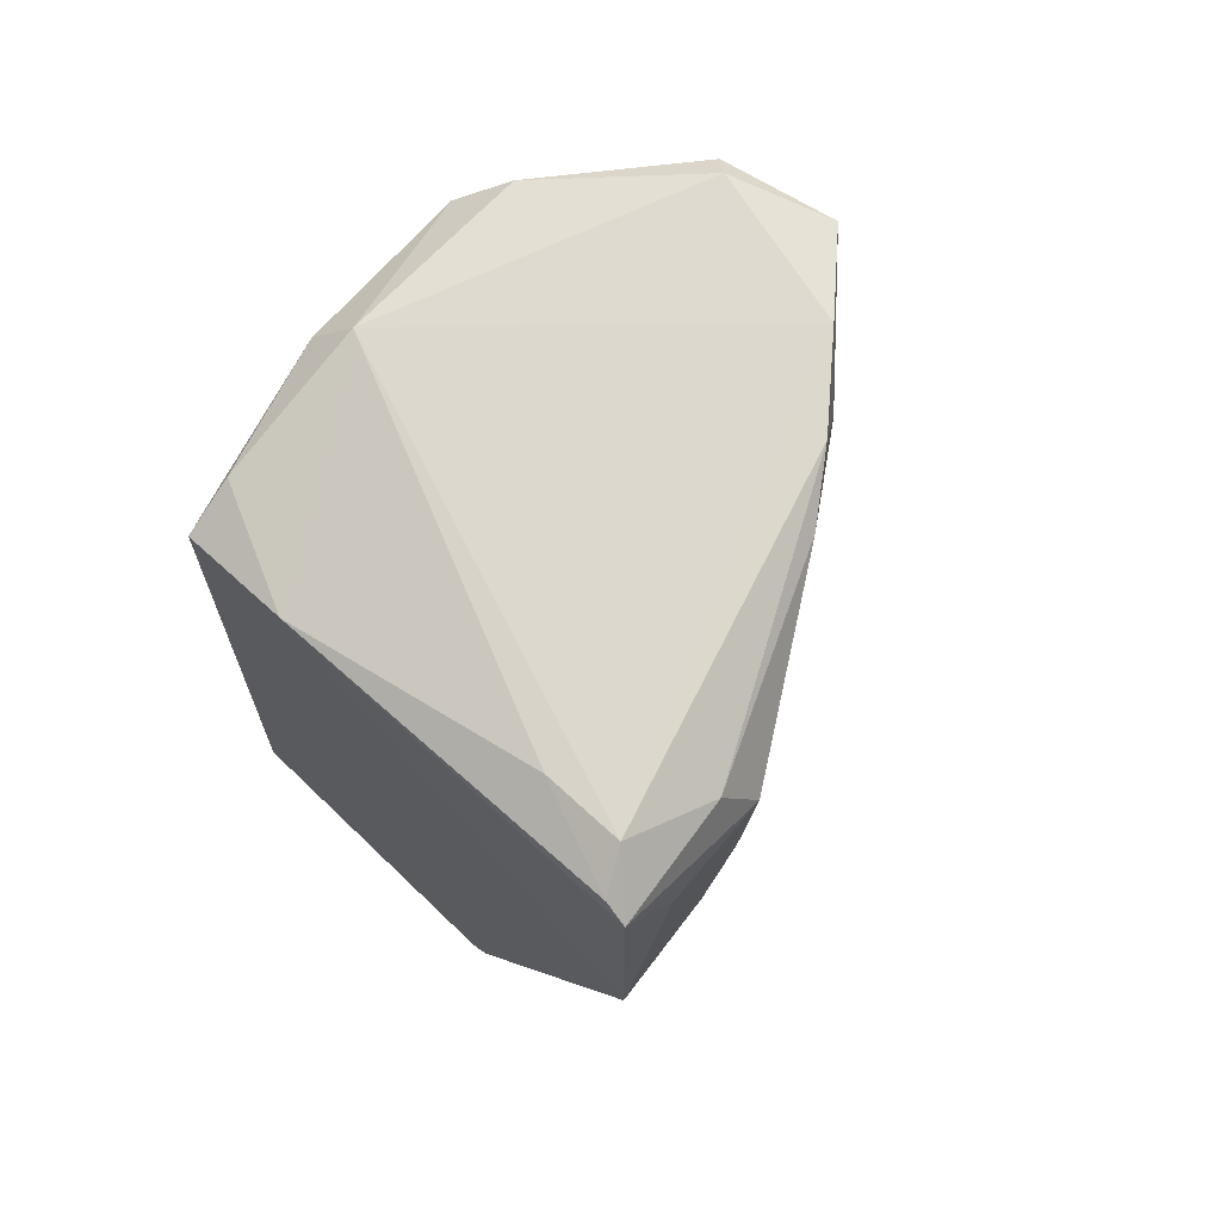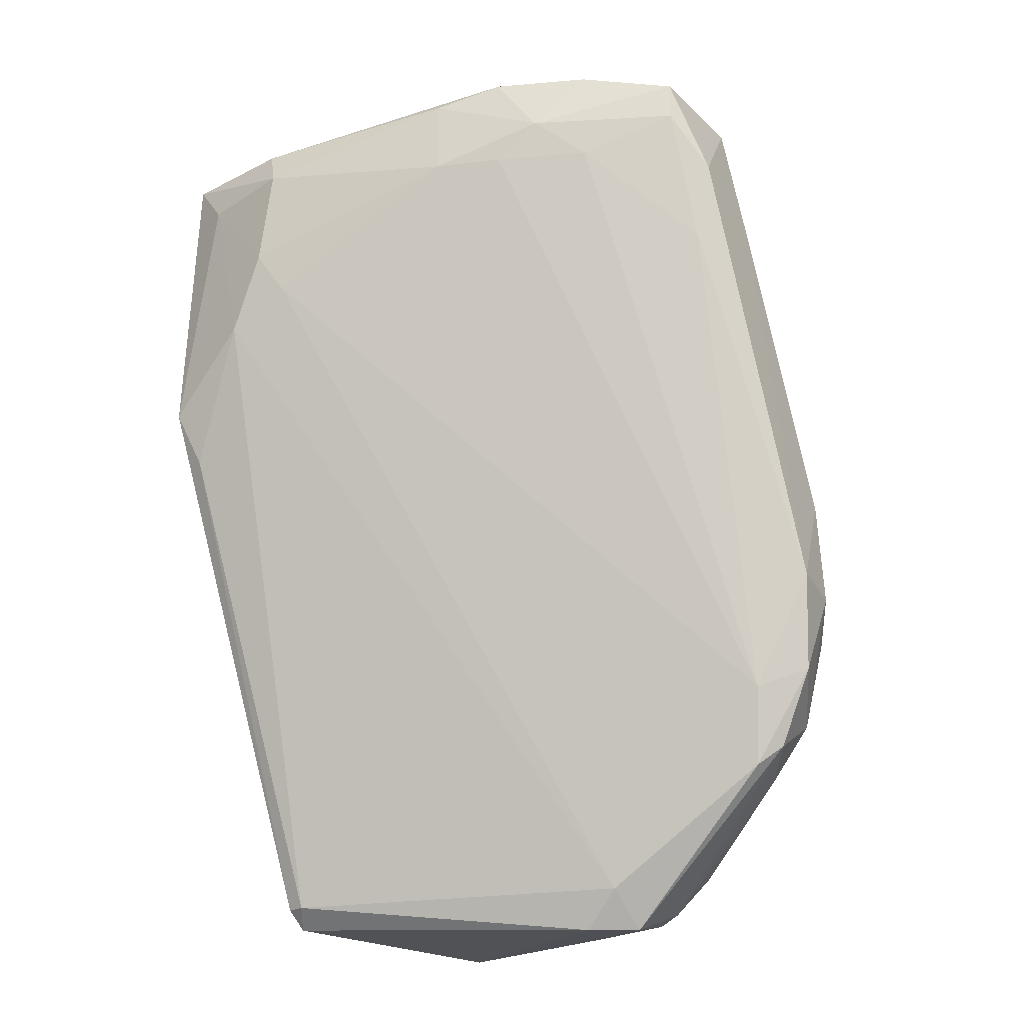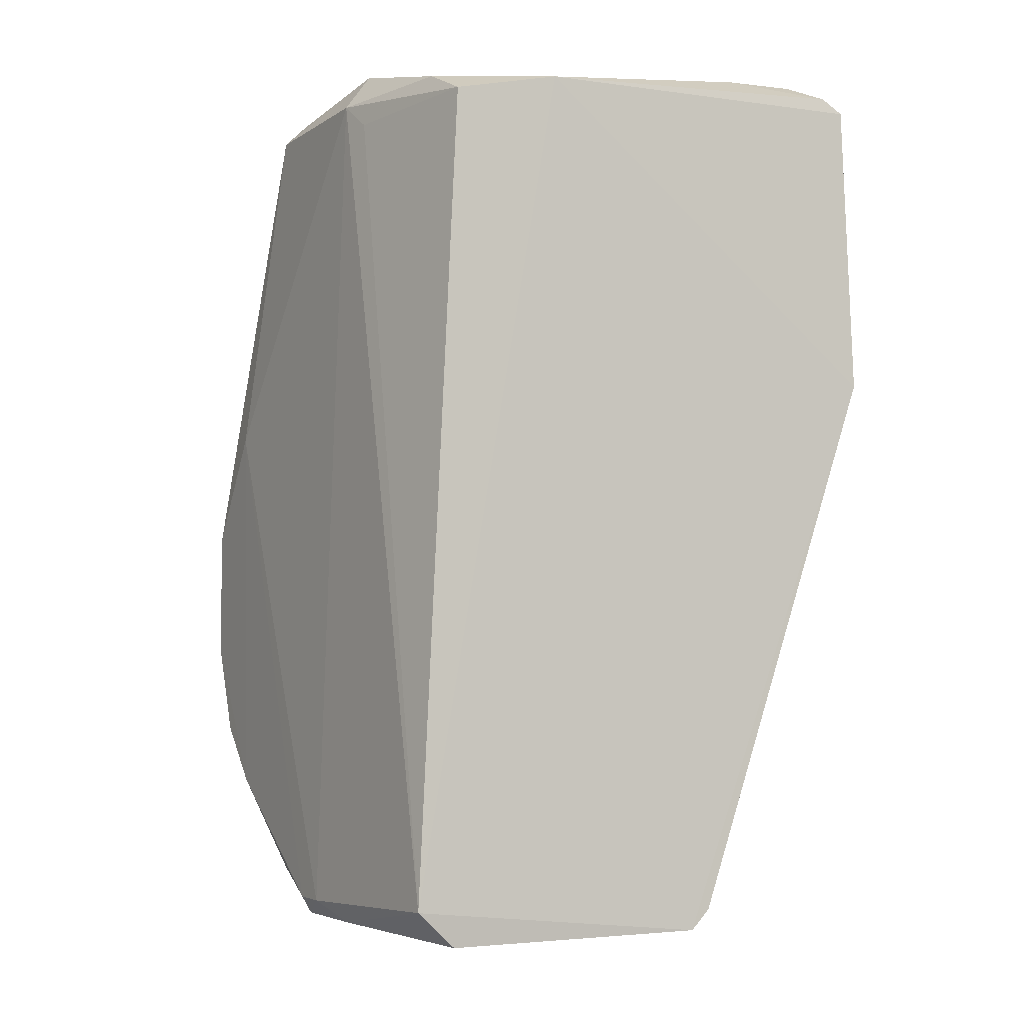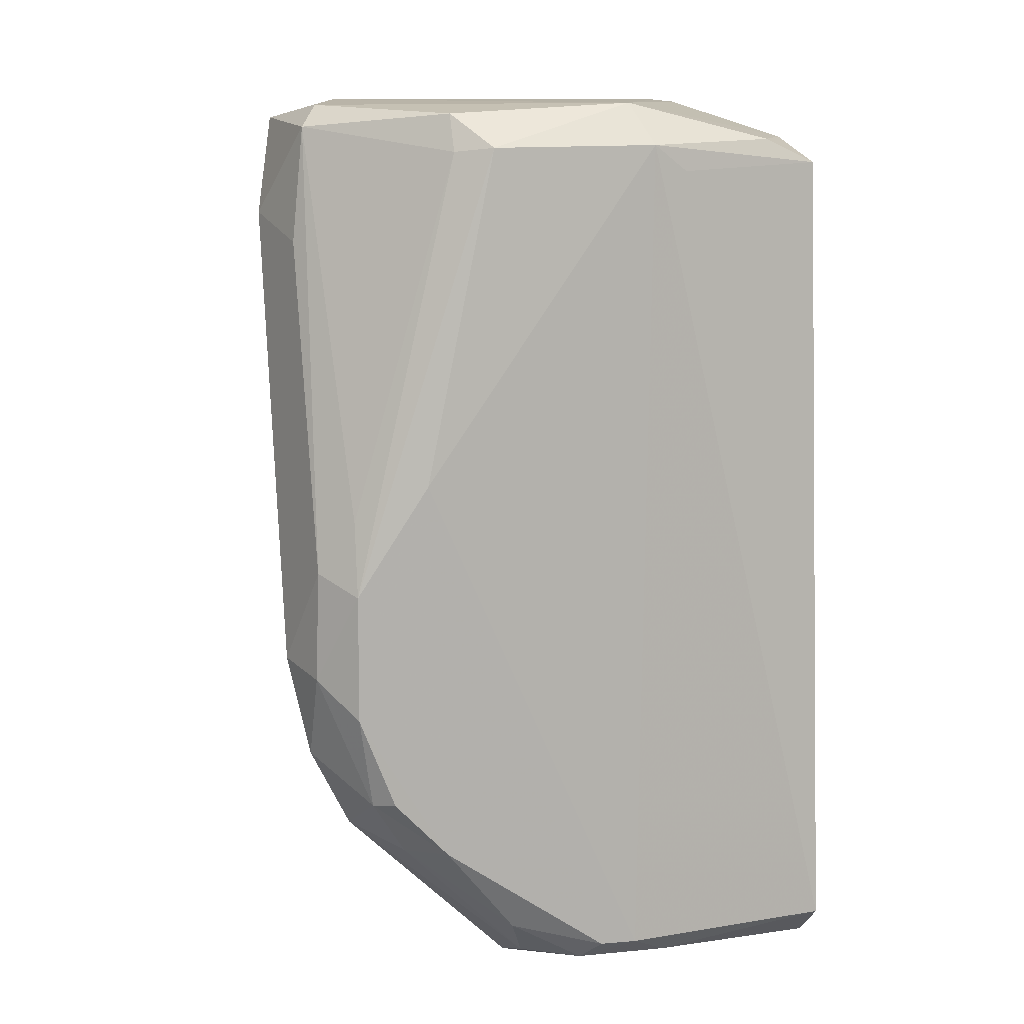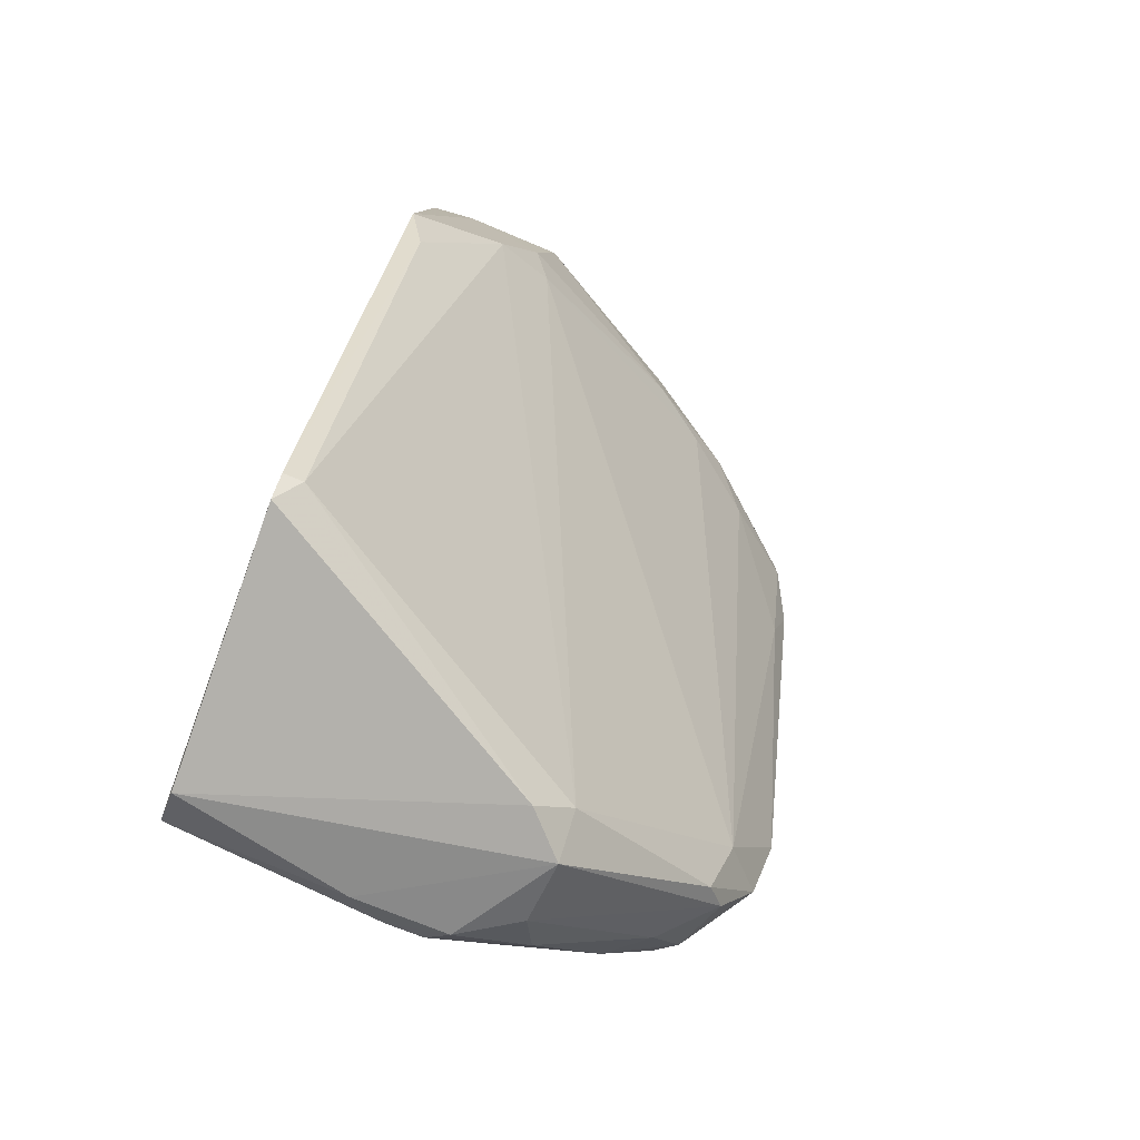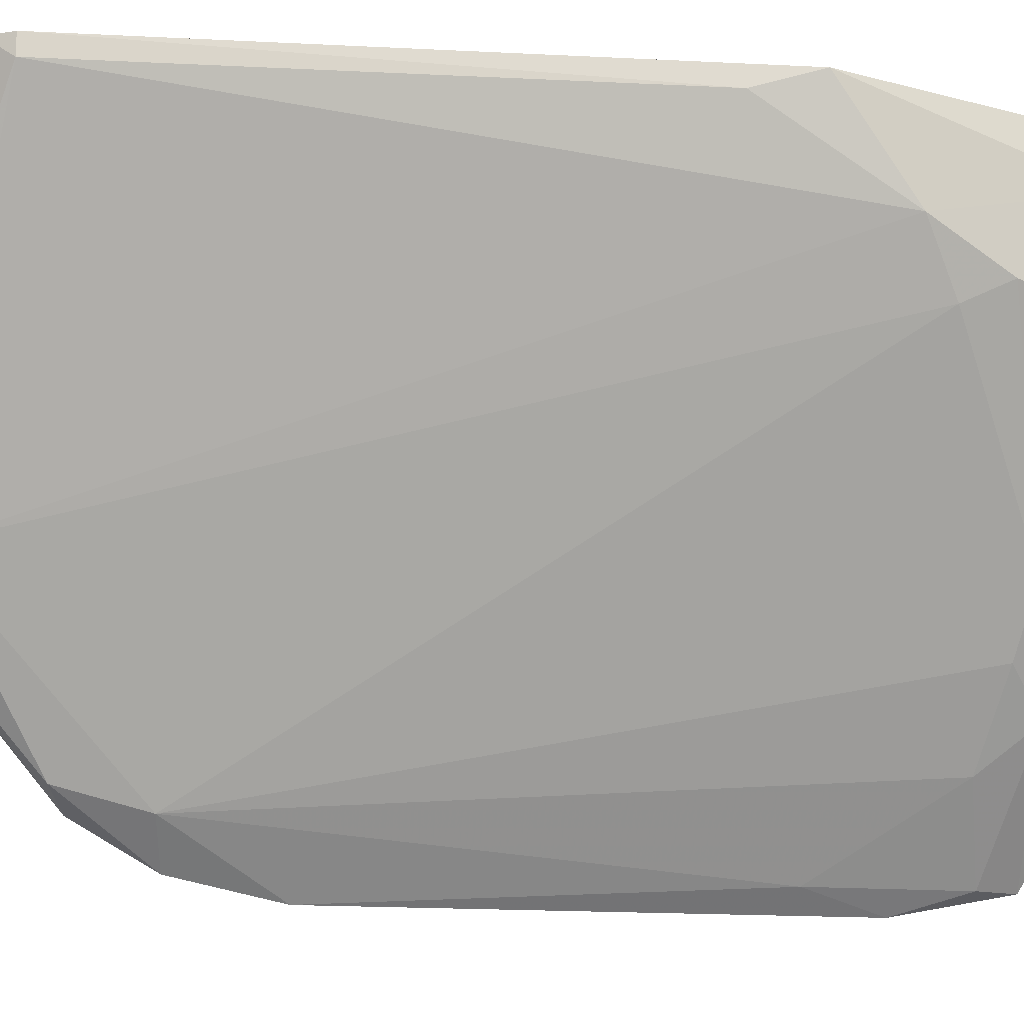
<metadata>
{"format":"obj","ext":"obj","renderer":"f3d","projection":"perspective","resolution":1024,"background":"white","views":[{"elev":72.8,"azim":41.4,"up":"+Y"},{"elev":-23.0,"azim":135.3,"up":"+Y"},{"elev":-4.5,"azim":-29.2,"up":"+Y"},{"elev":11.0,"azim":-104.7,"up":"+Y"},{"elev":-78.0,"azim":67.9,"up":"+Y"},{"elev":-15.1,"azim":64.0,"up":"+Z"}]}
</metadata>
<code>
o object0
v 668.6 -381.5 574.5
v 667.3 -429.1 544.5
v 666.2 -435.1 552
v 668.5 -377.4 560.8
v 673 -423.7 541.1
v 673 -439.7 553.1
v 666.4 -382 564.4
v 668.5 -437.9 553.3
v 667.6 -380.7 548.4
v 665 -428.9 547.1
v 676.1 -379.1 539.6
v 694.3 -378.5 553.1
v 694.3 -383.8 553.1
v 687.6 -377.1 543.7
v 687.6 -437 575.7
v 687.6 -437 574.4
v 687.6 -383.8 543.7
v 665 -425 543.4
v 697.7 -377 572.4
v 667.5 -416.4 538.5
v 671.7 -429 542.4
v 671.7 -415.7 537.1
v 691.6 -377.1 549.1
v 691.6 -383.8 549.1
v 665.6 -436.1 575.1
v 699.7 -379.2 566.9
v 665.1 -418.8 541
v 668.2 -438.5 575
v 665.1 -410.2 541
v 668.8 -378.2 548.4
v 675.6 -437 553.1
v 675.6 -439.7 555.7
v 666 -437.9 557
v 668.4 -379.9 570.9
v 690.3 -381.1 546.4
v 664.8 -436.6 560.8
v 666.2 -380.4 550.8
v 700.4 -379.3 575.2
v 664.8 -436.6 558.3
v 701 -382.8 572
v 681 -390.4 538.4
v 681 -385.1 537.1
v 700.9 -382.5 565
v 700.9 -399.8 575.7
v 700.9 -394.4 569
v 700.9 -389.1 566.4
v 665.1 -402.8 545.9
v 667.8 -408.9 538.8
v 666 -437.9 563.3
v 683.6 -378.5 538.4
v 683.6 -381.1 538.4
v 666.5 -405.3 541.1
v 675 -386.9 538.6
v 686.3 -438.4 575.7
v 699.6 -391.8 565
v 699.6 -403.8 574.4
v 677.3 -377.6 540.7
v 676 -379.8 574.8
v 692.5 -377.2 572.3
v 670.3 -427.7 541.1
v 670.3 -422.4 538.4
v 666.1 -425.2 542
v 699 -378.3 575
v 666.1 -380.3 562
f 9 11 52
f 4 37 64
f 21 31 6
f 14 4 19
f 54 25 28
f 55 31 5
f 31 21 5
f 24 55 5
f 54 44 58
f 1 25 58
f 25 54 58
f 37 4 30
f 31 55 45
f 16 31 45
f 37 29 47
f 64 37 47
f 14 19 23
f 19 63 38
f 58 44 38
f 63 58 38
f 4 14 57
f 11 30 57
f 30 4 57
f 33 39 3
f 22 5 61
f 5 21 61
f 39 33 36
f 25 64 36
f 47 39 36
f 64 47 36
f 23 19 26
f 38 43 26
f 19 38 26
f 29 48 20
f 48 22 20
f 22 61 20
f 24 5 17
f 42 11 50
f 51 42 50
f 57 14 50
f 11 57 50
f 16 54 32
f 31 16 32
f 6 31 32
f 54 28 32
f 28 6 32
f 29 37 9
f 30 11 9
f 37 30 9
f 21 6 60
f 61 21 60
f 45 44 56
f 16 45 56
f 63 19 59
f 19 4 59
f 58 63 59
f 4 58 59
f 14 23 35
f 17 51 35
f 24 17 35
f 50 14 35
f 51 50 35
f 64 1 34
f 4 64 34
f 1 58 34
f 58 4 34
f 5 22 41
f 22 42 41
f 42 51 41
f 51 17 41
f 17 5 41
f 44 45 40
f 38 44 40
f 43 38 40
f 55 24 13
f 24 35 13
f 20 61 62
f 61 60 62
f 42 22 53
f 11 42 53
f 48 11 53
f 22 48 53
f 6 33 8
f 33 3 8
f 60 6 8
f 29 20 27
f 62 18 27
f 20 62 27
f 26 43 12
f 23 26 12
f 35 23 12
f 43 13 12
f 13 35 12
f 44 54 15
f 54 16 15
f 56 44 15
f 16 56 15
f 45 55 46
f 40 45 46
f 43 40 46
f 55 13 46
f 13 43 46
f 33 6 49
f 28 25 49
f 6 28 49
f 36 33 49
f 25 36 49
f 47 29 10
f 39 47 10
f 3 39 10
f 18 62 10
f 27 18 10
f 29 27 10
f 62 60 2
f 8 3 2
f 60 8 2
f 3 10 2
f 10 62 2
f 25 1 7
f 64 25 7
f 1 64 7
f 11 48 52
f 48 29 52
f 29 9 52
o object1
v 684.9 -379.5 664.8
v 702.2 -432.5 620
v 701 -433.8 644.7
v 695 -435.6 667.9
v 669 -382.1 579.5
v 673.4 -378.4 663.3
v 697.6 -435.8 585.5
v 665 -431.7 575.7
v 666.2 -387.9 657.4
v 687.5 -378.3 663.4
v 701.1 -432.8 596.2
v 700.2 -439.5 617.3
v 673.4 -379.7 664.6
v 699.9 -404.1 578.6
v 697.7 -439.7 624.9
v 668.1 -379.3 662.4
v 701.2 -437.8 621.2
v 699.9 -435.2 651.1
v 697.6 -438.2 652.8
v 698.9 -439.5 605.9
v 688.6 -379.2 578.9
v 691.3 -439.5 623.7
v 688.8 -436.2 577.1
v 693.8 -439.6 605.9
v 688.8 -436.2 671.4
v 698.8 -434.3 587
v 687.5 -438.4 668.3
v 666 -433 662.7
v 669.5 -423.2 667.3
v 699 -378.3 577.5
v 669.5 -433.5 667.5
v 669.7 -379.9 598.3
v 698.8 -378.8 635
v 666.2 -382.8 649.9
v 690.1 -380.9 663.3
v 668.5 -438.2 624.9
v 666.1 -436.7 621.2
v 691.3 -378.7 661.6
v 668.4 -438.4 577.8
v 667.3 -438 619.9
v 665.6 -436.1 577.3
v 668.5 -380.1 602.3
v 691.3 -438.5 668.4
v 667.3 -435.5 665.2
v 667.3 -436.8 662.8
v 700.3 -379.6 577.5
v 692.5 -380.2 661.4
v 666.4 -383.2 640.9
v 691.3 -424.4 671.1
v 686.2 -424.5 671.4
v 683.7 -438.3 665.7
v 695 -432.9 668.8
v 667.3 -381.3 661.5
v 694 -436.1 581.1
v 699.7 -380.7 633.6
v 687.5 -437.2 577.6
v 667.4 -380.2 660.1
v 667.4 -419.1 665.1
v 702.3 -432.7 608.8
v 670.9 -437.1 665.8
v 692.7 -432.2 671.3
v 701.2 -435.3 598.7
v 668.5 -378.7 637.6
v 693.9 -437.2 582.8
f 43 27 15
f 30 8 5
f 20 24 39
f 8 23 39
f 42 5 34
f 8 30 46
f 23 8 46
f 23 46 14
f 29 50 13
f 34 57 63
f 42 34 63
f 6 30 63
f 3 55 18
f 55 47 18
f 4 19 18
f 44 28 45
f 8 39 41
f 39 40 41
f 4 61 25
f 61 50 25
f 39 24 22
f 46 30 33
f 55 46 33
f 38 47 33
f 47 55 33
f 13 6 16
f 29 13 16
f 63 57 16
f 6 63 16
f 55 3 2
f 46 55 2
f 59 46 2
f 30 6 10
f 33 30 10
f 38 33 10
f 12 20 62
f 40 39 36
f 45 40 36
f 39 22 36
f 5 42 32
f 63 30 32
f 42 63 32
f 61 4 52
f 47 61 52
f 18 47 52
f 4 18 52
f 50 29 31
f 25 50 31
f 34 8 9
f 8 28 9
f 23 14 54
f 19 4 43
f 25 27 43
f 4 25 43
f 50 61 49
f 61 47 49
f 13 50 1
f 6 13 1
f 10 6 1
f 50 49 1
f 3 18 17
f 18 19 17
f 19 12 17
f 2 3 17
f 59 2 17
f 62 59 17
f 12 62 17
f 44 45 60
f 27 25 60
f 45 36 60
f 31 44 60
f 25 31 60
f 28 8 37
f 45 28 37
f 40 45 37
f 8 41 37
f 41 40 37
f 20 39 56
f 39 23 56
f 64 20 56
f 23 54 56
f 54 64 56
f 47 38 35
f 38 10 35
f 49 47 35
f 10 1 35
f 1 49 35
f 57 34 53
f 16 57 53
f 34 9 53
f 9 28 53
f 28 44 58
f 29 16 58
f 44 31 58
f 31 29 58
f 53 28 58
f 16 53 58
f 46 59 11
f 26 14 11
f 14 46 11
f 62 26 11
f 59 62 11
f 30 5 21
f 32 30 21
f 5 32 21
f 22 27 51
f 36 22 51
f 27 60 51
f 60 36 51
f 14 26 7
f 62 20 7
f 26 62 7
f 20 64 7
f 54 14 7
f 64 54 7
f 5 8 48
f 8 34 48
f 34 5 48
f 24 20 15
f 20 12 15
f 12 19 15
f 22 24 15
f 27 22 15
f 19 43 15

</code>
